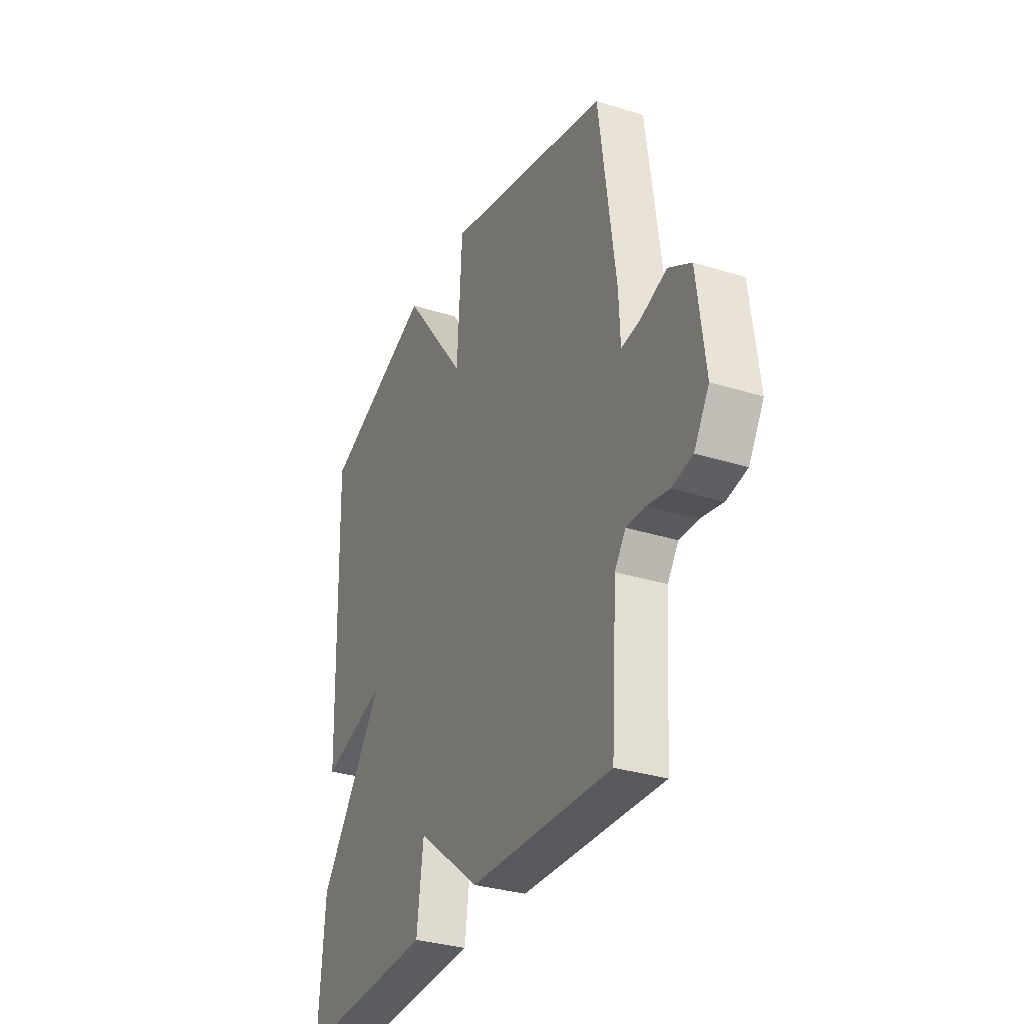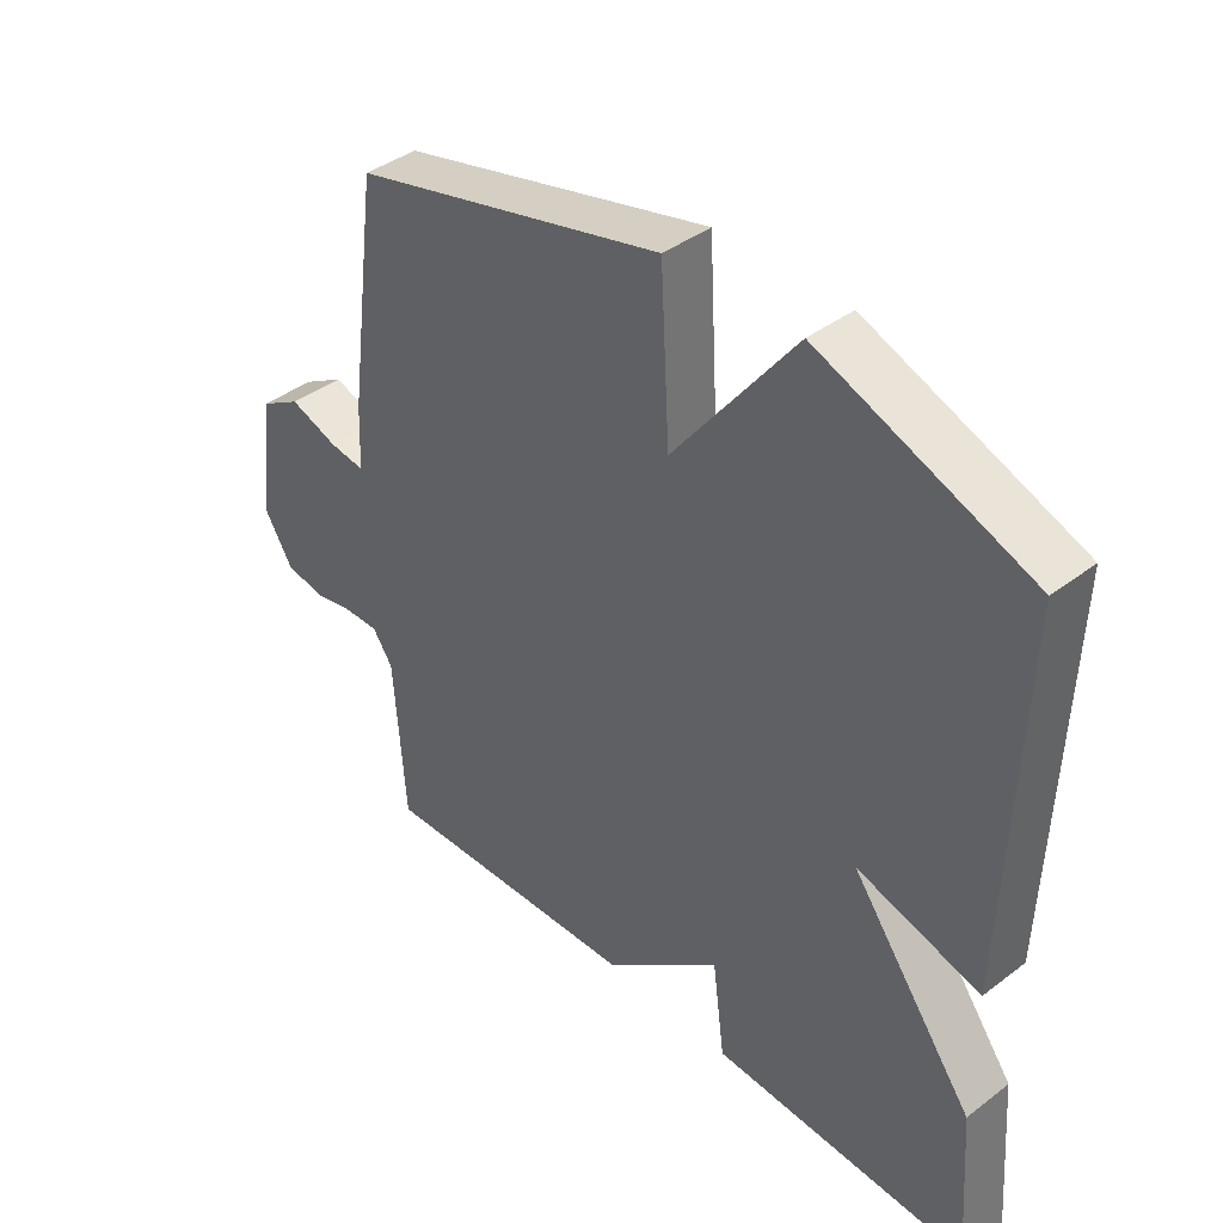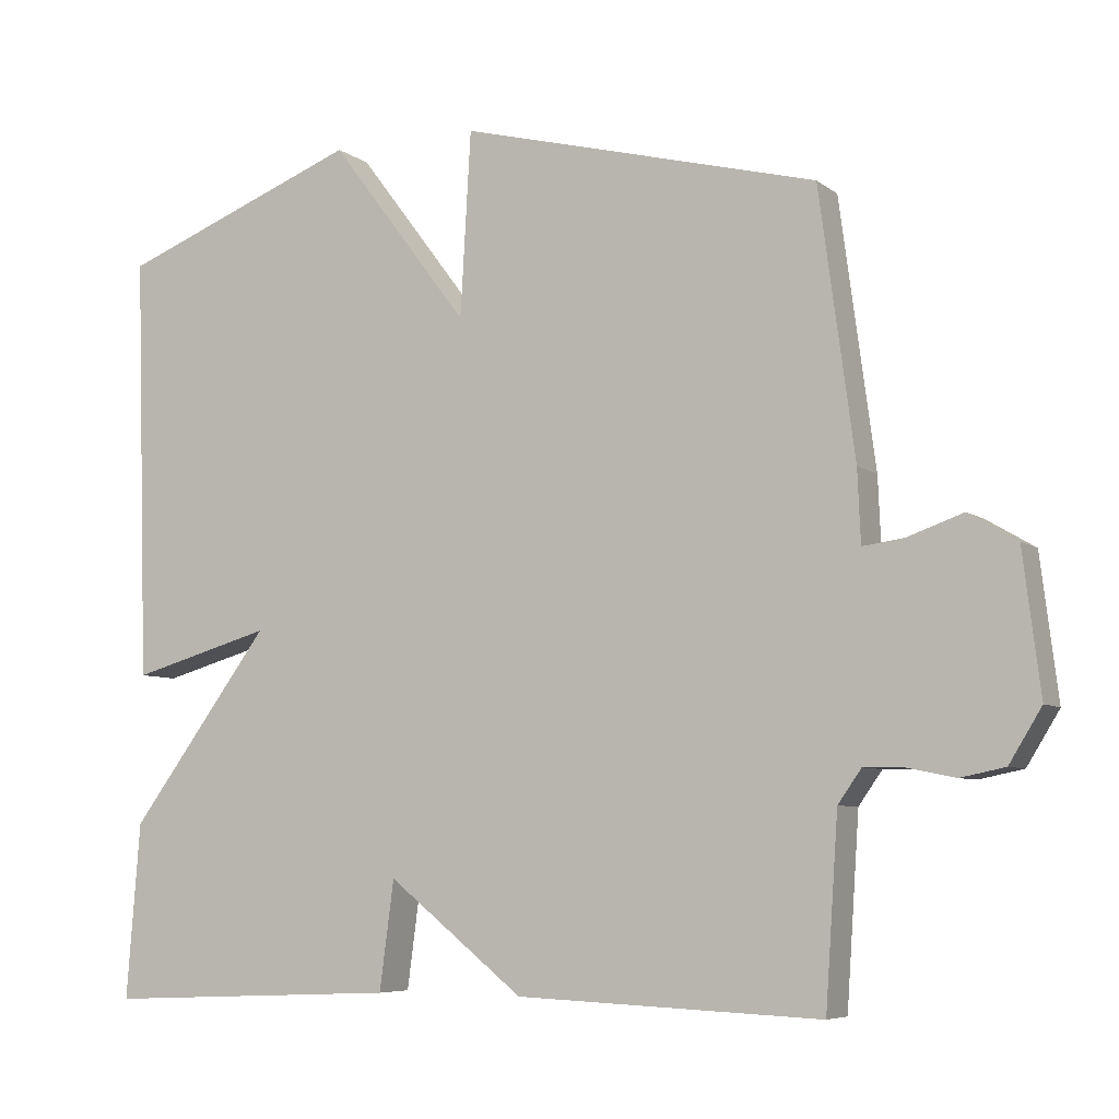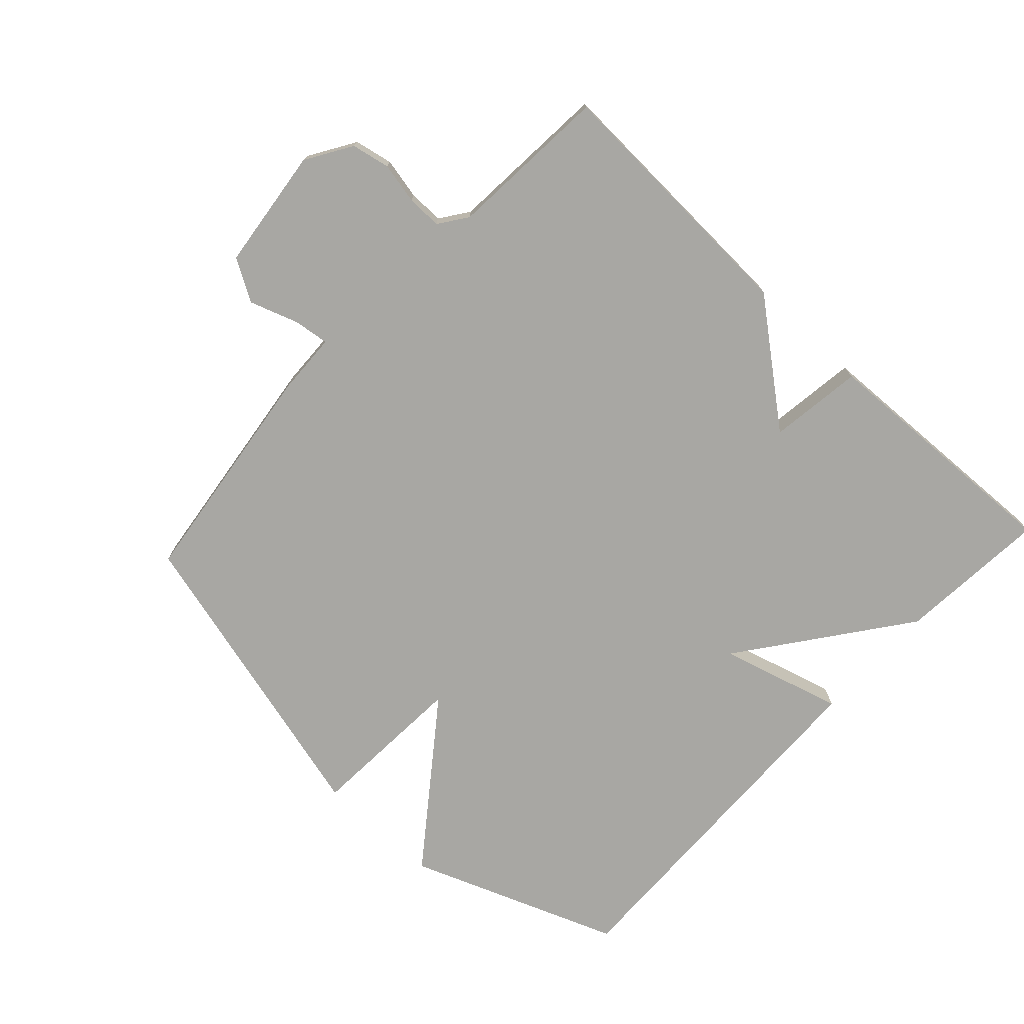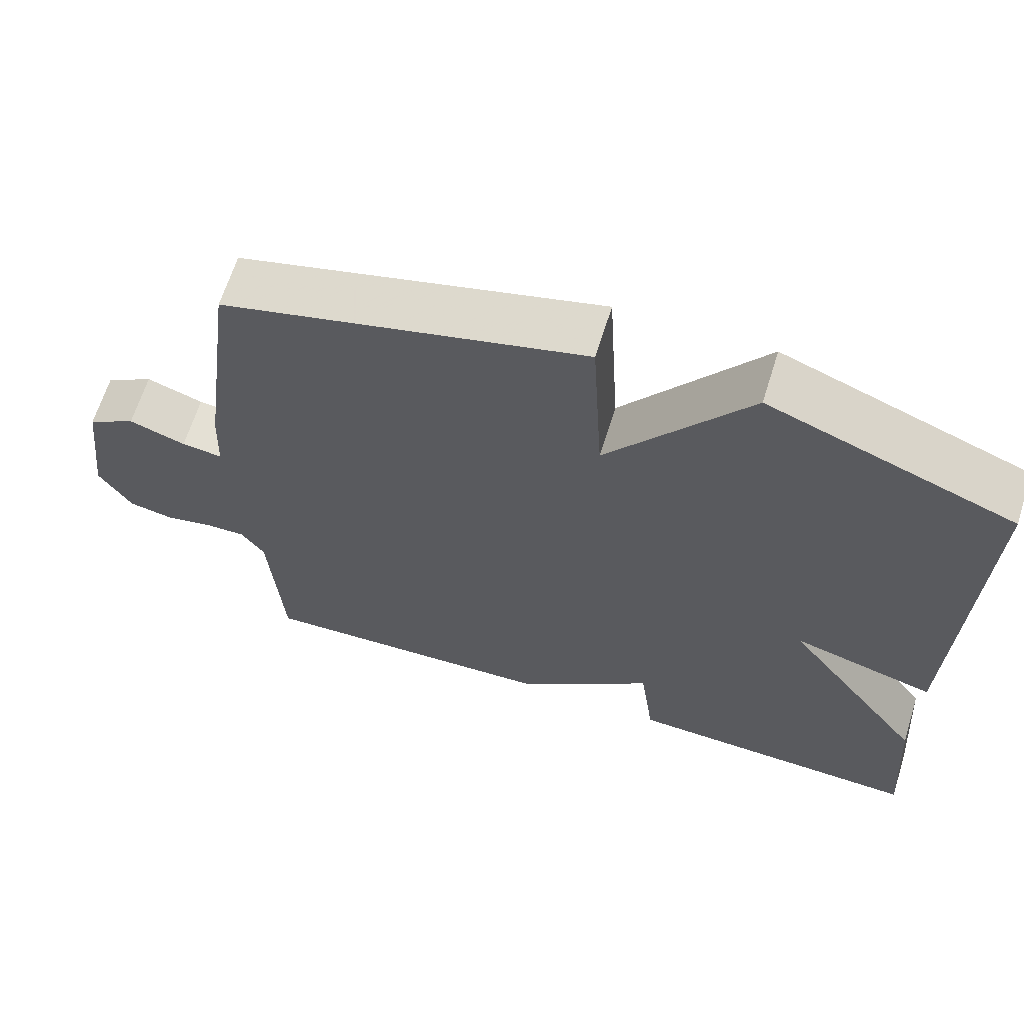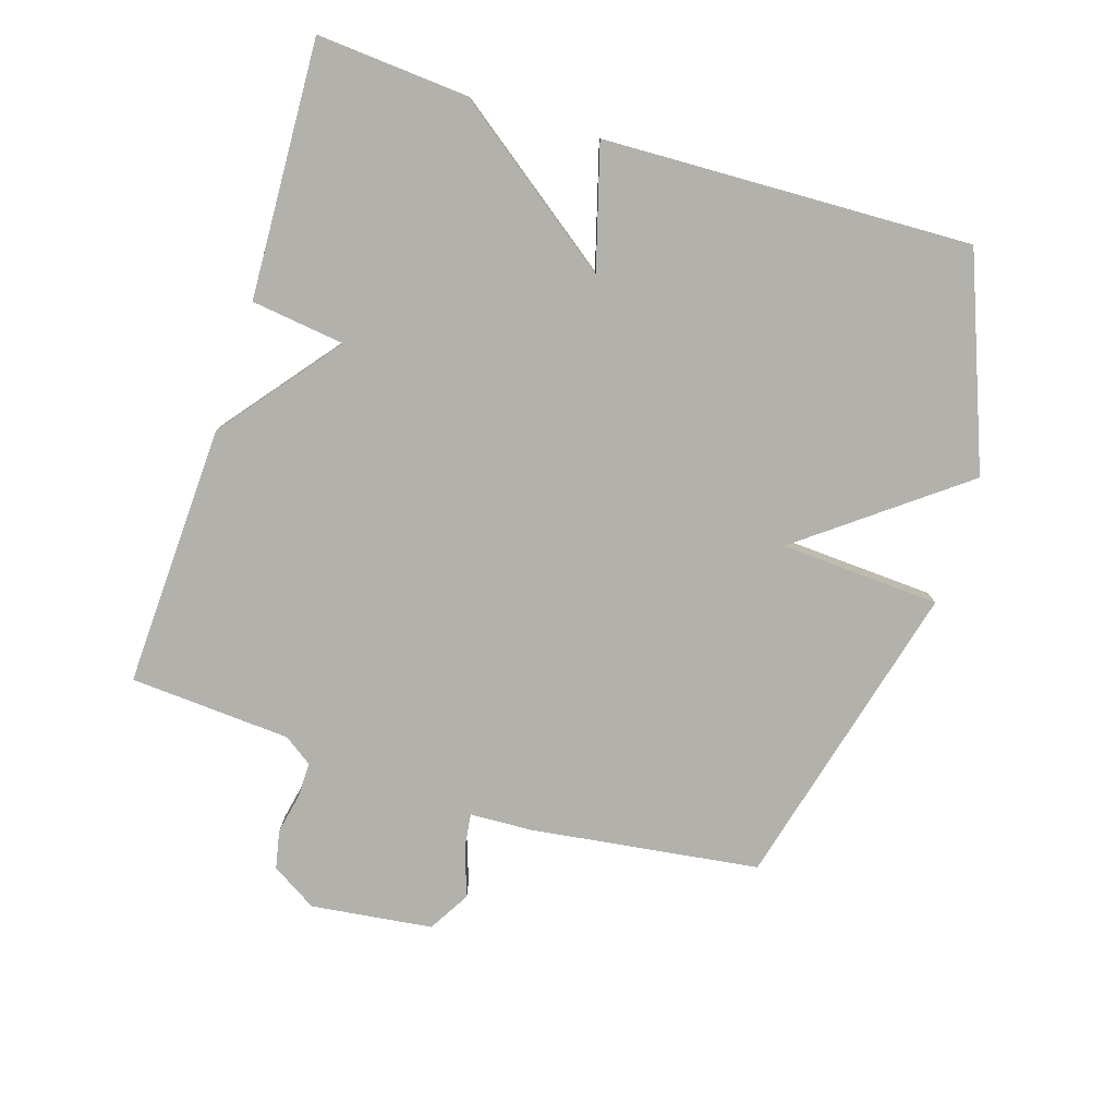
<metadata>
{"format":"obj","ext":"obj","renderer":"f3d","projection":"perspective","resolution":1024,"background":"white","views":[{"elev":-32.2,"azim":66.4,"up":"+Z"},{"elev":40.6,"azim":-132.8,"up":"+Z"},{"elev":-6.6,"azim":27.1,"up":"+Z"},{"elev":-74.5,"azim":137.0,"up":"+Y"},{"elev":64.8,"azim":-162.7,"up":"+Z"},{"elev":-78.9,"azim":-107.4,"up":"+Y"}]}
</metadata>
<code>
v 0.5 0.07 -0.5
v 0.095 0.07 -0.483
v -0.086 0.07 -0.339
v -0.105 0.07 -0.483
v -0.5 0.07 -0.5
v -0.482 0.07 -0.267
v -0.294 0.07 -0.014
v -0.482 0.07 -0.067
v -0.5 0.07 0.5
v -0.178 0.07 0.624
v 0.008 0.07 0.378
v 0.022 0.07 0.624
v 0.5 0.07 0.5
v 0.547 0.07 0.148
v 0.551 0.07 0.052
v 0.605 0.07 0.059
v 0.68 0.07 0.085
v 0.744 0.07 0.047
v 0.767 0.07 -0.14
v 0.724 0.07 -0.21
v 0.665 0.07 -0.222
v 0.602 0.07 -0.209
v 0.548 0.07 -0.208
v 0.517 0.07 -0.252
v 0.5 0 -0.5
v 0.095 0 -0.483
v -0.086 0 -0.339
v -0.105 0 -0.483
v -0.5 0 -0.5
v -0.482 0 -0.267
v -0.294 0 -0.014
v -0.482 0 -0.067
v -0.5 0 0.5
v -0.178 0 0.624
v 0.008 0 0.378
v 0.022 0 0.624
v 0.5 0 0.5
v 0.547 0 0.148
v 0.551 0 0.052
v 0.605 0 0.059
v 0.68 0 0.085
v 0.744 0 0.047
v 0.767 0 -0.14
v 0.724 0 -0.21
v 0.665 0 -0.222
v 0.602 0 -0.209
v 0.548 0 -0.208
v 0.517 0 -0.252
f 20 21 22
f 19 20 22
f 18 19 22
f 17 18 22
f 16 17 22
f 15 16 22 23
f 15 23 24
f 14 15 24
f 13 14 24
f 12 13 24
f 11 12 24
f 9 10 11
f 8 9 11
f 7 8 11
f 6 7 11
f 5 6 11
f 4 5 11
f 3 4 11
f 3 11 24
f 2 3 24
f 1 2 24
f 46 45 44
f 46 44 43
f 46 43 42
f 46 42 41
f 46 41 40
f 47 46 40 39
f 48 47 39
f 48 39 38
f 48 38 37
f 48 37 36
f 48 36 35
f 35 34 33
f 35 33 32
f 35 32 31
f 35 31 30
f 35 30 29
f 35 29 28
f 35 28 27
f 48 35 27
f 48 27 26
f 48 26 25
f 1 25 26 2
f 2 26 27 3
f 3 27 28 4
f 4 28 29 5
f 5 29 30 6
f 6 30 31 7
f 7 31 32 8
f 8 32 33 9
f 9 33 34 10
f 10 34 35 11
f 11 35 36 12
f 12 36 37 13
f 13 37 38 14
f 14 38 39 15
f 15 39 40 16
f 16 40 41 17
f 17 41 42 18
f 18 42 43 19
f 19 43 44 20
f 20 44 45 21
f 21 45 46 22
f 22 46 47 23
f 23 47 48 24
f 24 48 25 1

</code>
